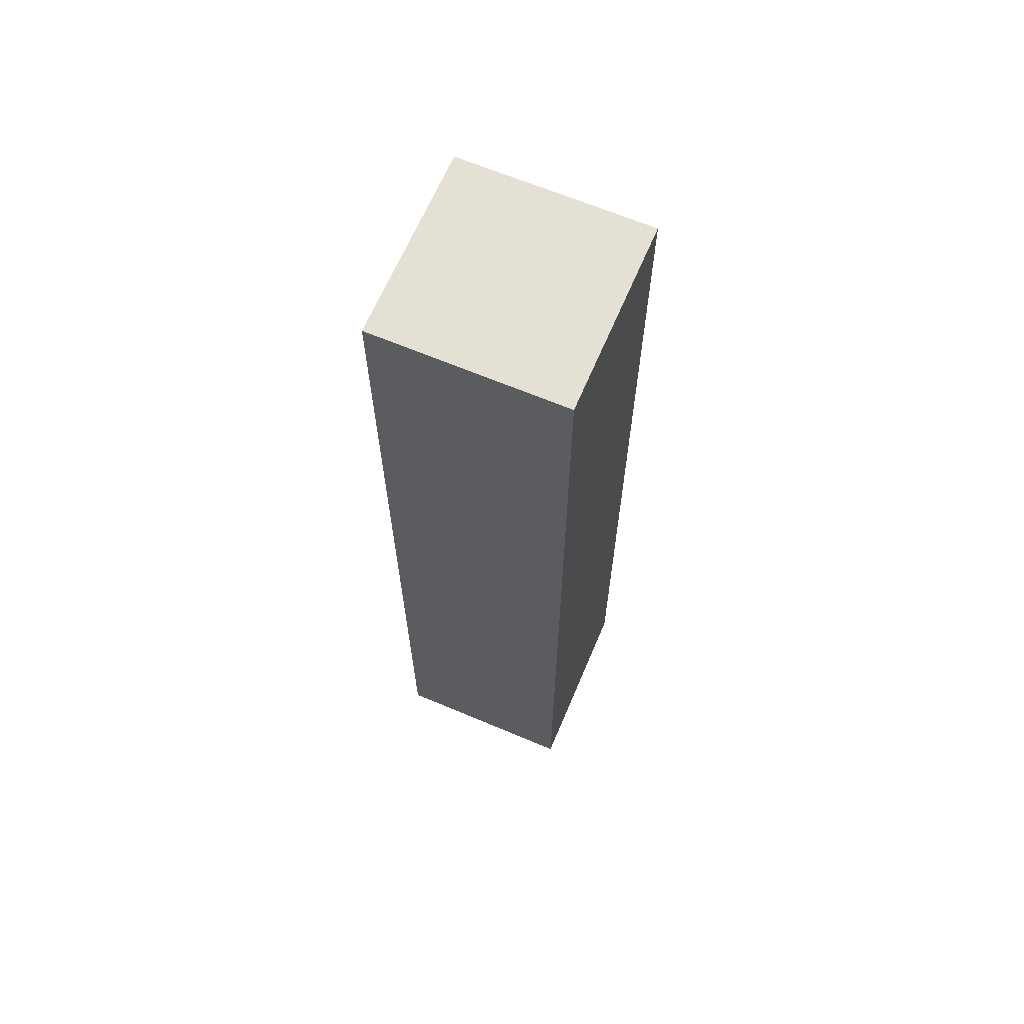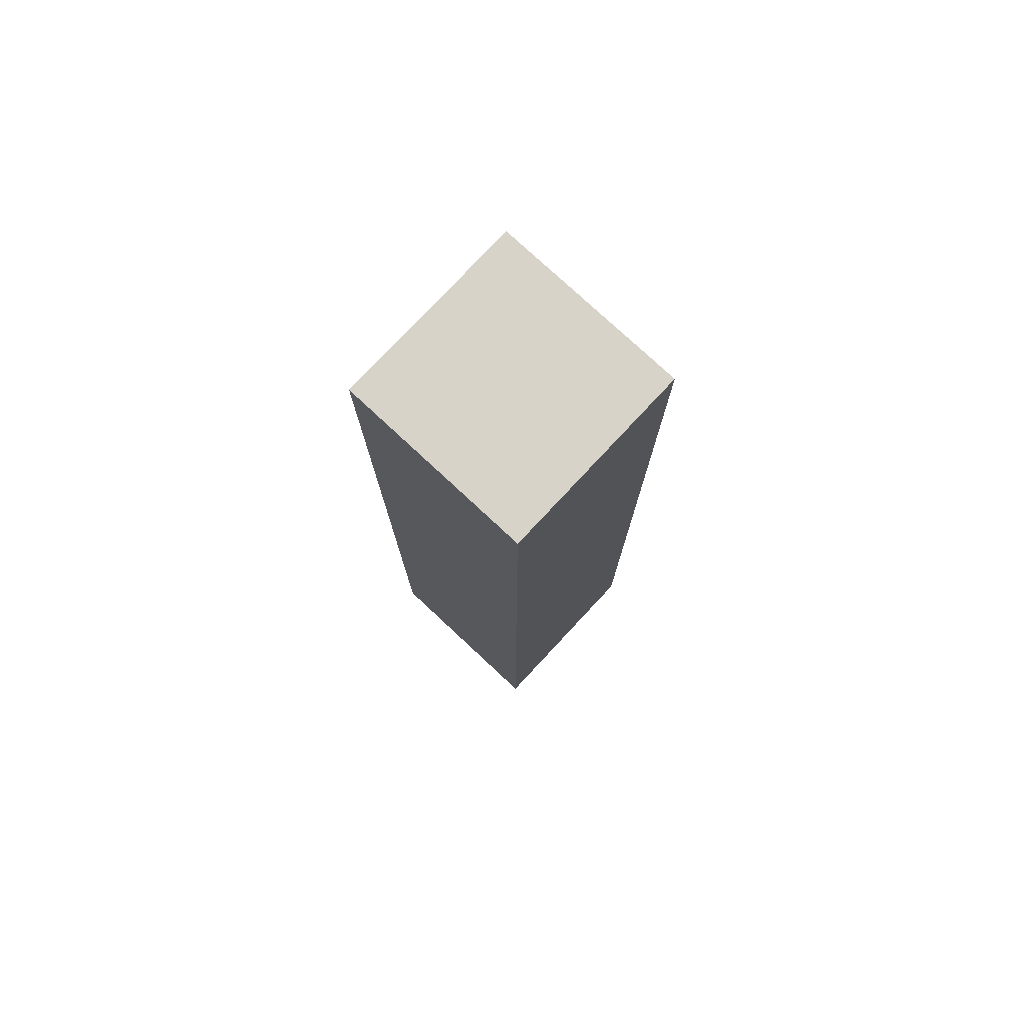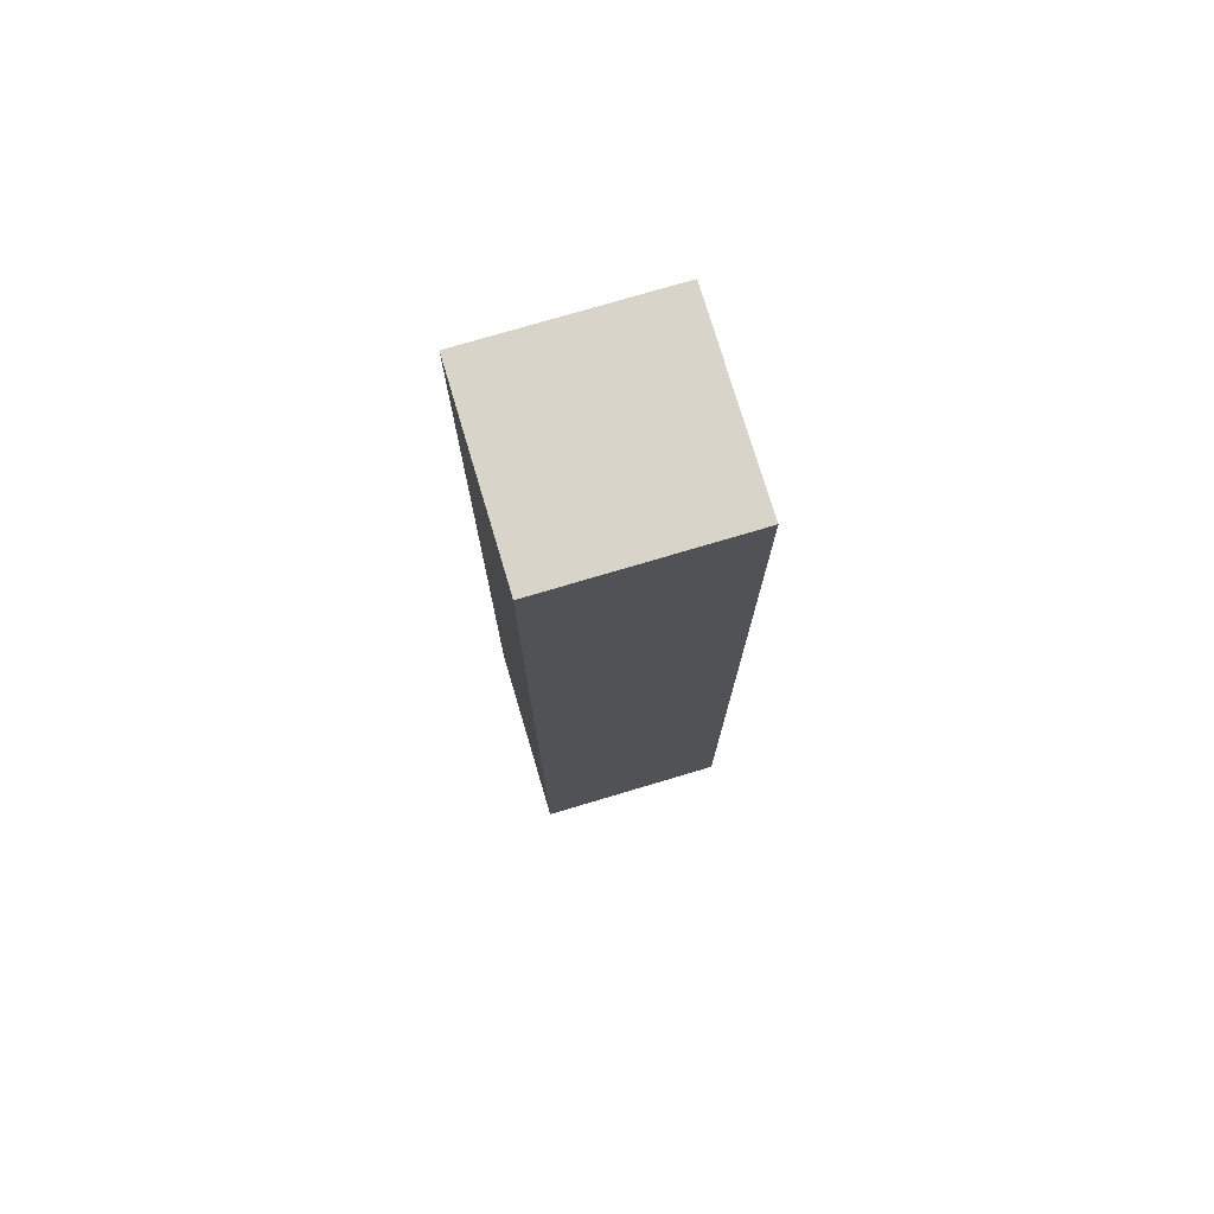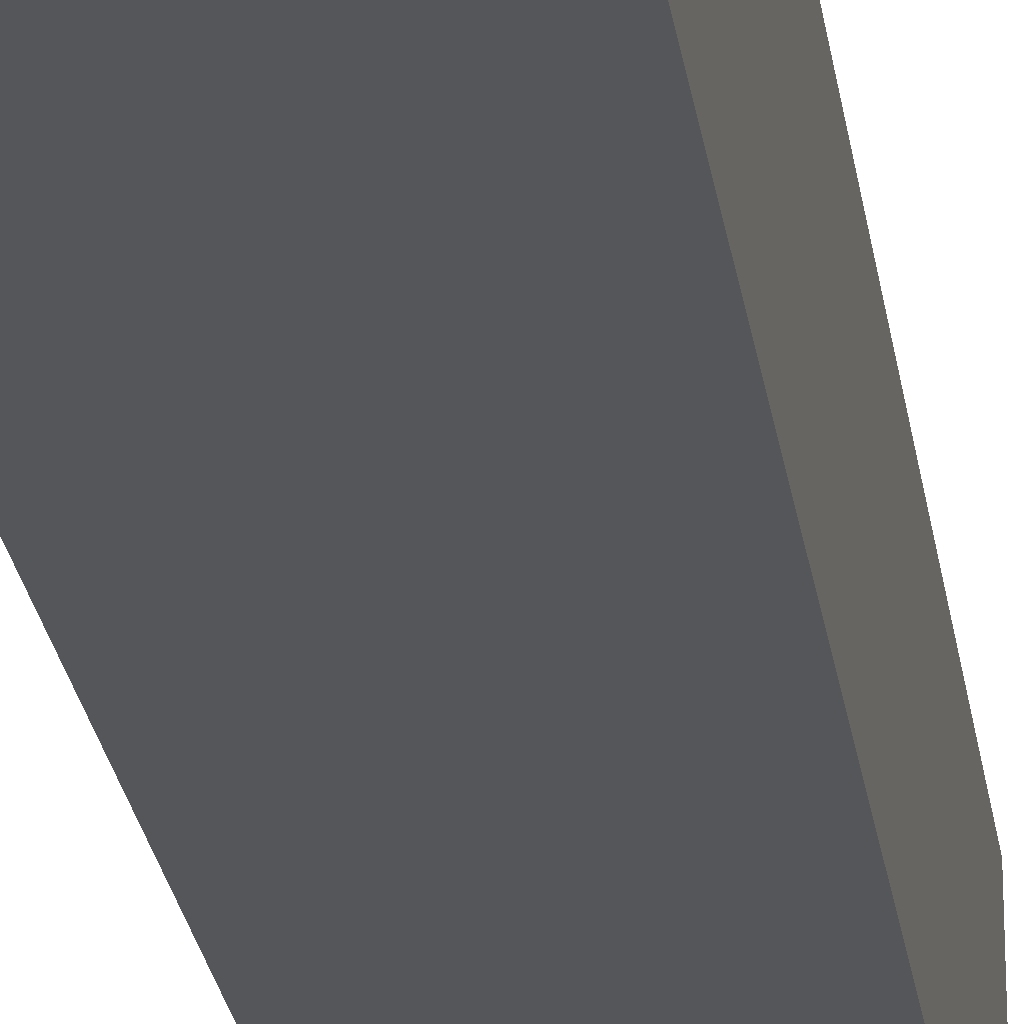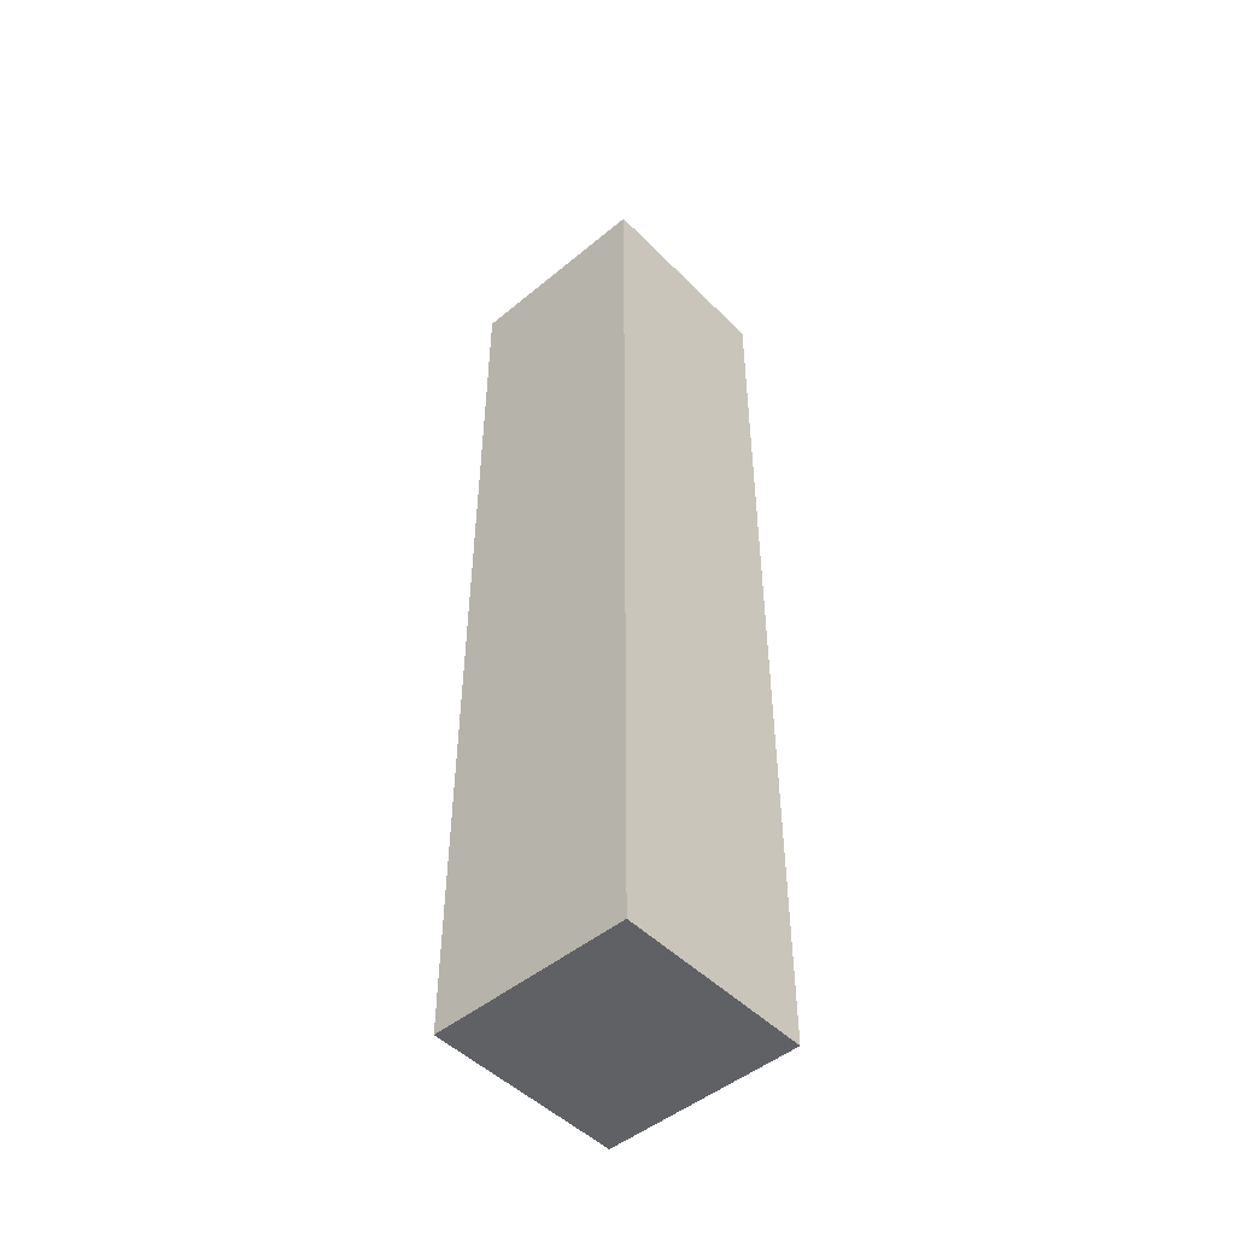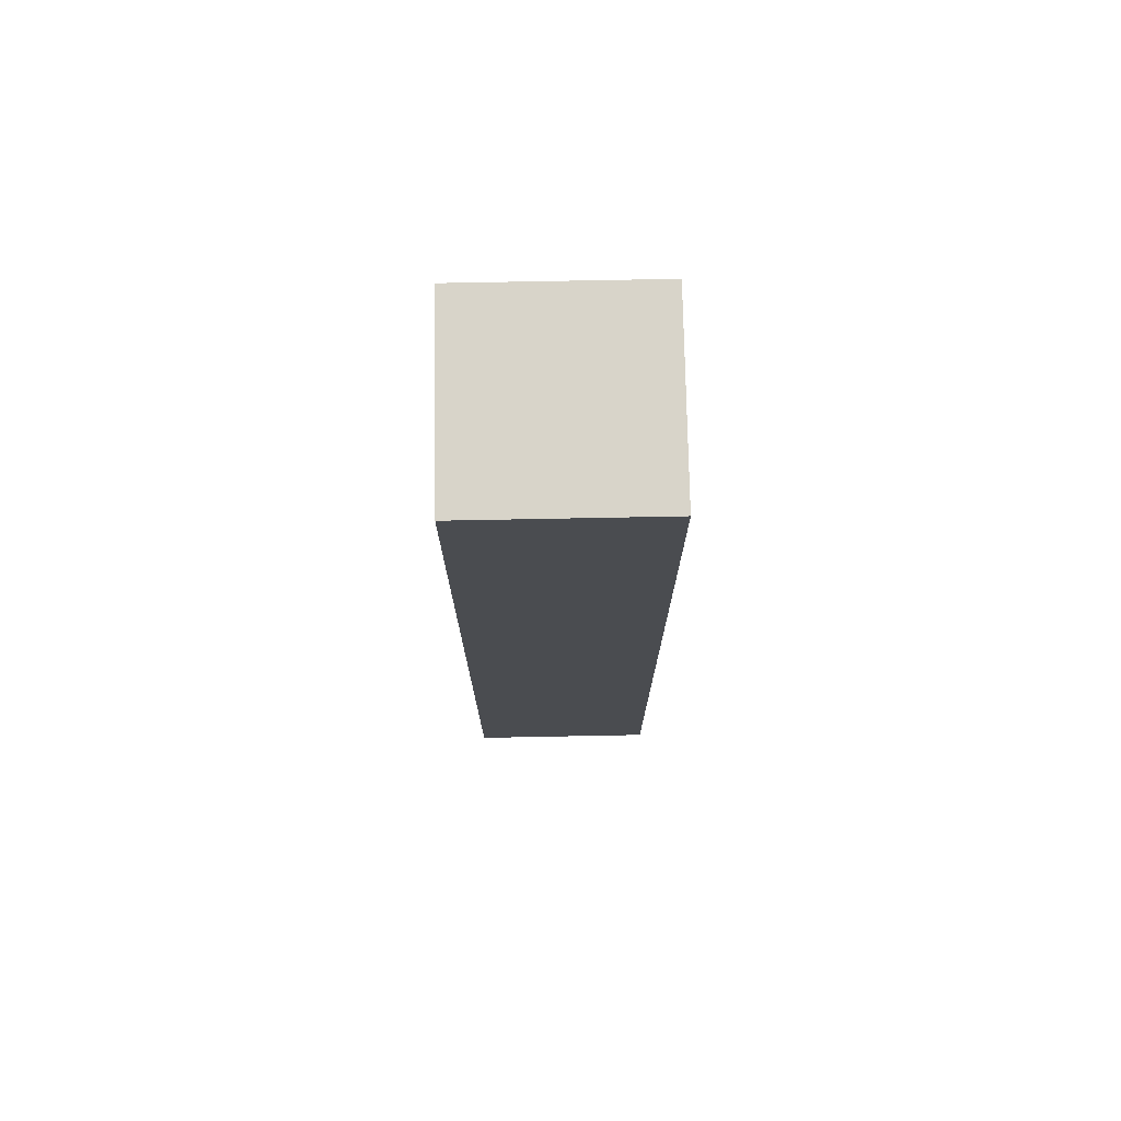
<metadata>
{"format":"obj","ext":"obj","renderer":"f3d","projection":"perspective","resolution":1024,"background":"white","views":[{"elev":65.6,"azim":-157.0,"up":"+Y"},{"elev":77.2,"azim":43.0,"up":"+Y"},{"elev":75.5,"azim":163.4,"up":"+Y"},{"elev":-26.0,"azim":-171.7,"up":"+Z"},{"elev":-49.3,"azim":-137.7,"up":"+Y"},{"elev":75.0,"azim":178.9,"up":"+Y"}]}
</metadata>
<code>
o
v -0.1 -1 0.1
v -0.1 -1 -0.1
v -0.1 -0.9 0.1
v -0.1 -0.9 0
v -0.1 -0.9 -0.1
v -0.1 -0.7 0
v -0.1 -0.7 -0.1
v -0.1 -0.5 0.1
v -0.1 -0.5 0
v -0.1 -0.4 0.1
v -0.1 -0.4 0
v -0.1 -0.3 0.1
v -0.1 -0.3 0
v -0.1 -0.2 0.1
v -0.1 -0.2 0
v -0.1 0 0.1
v -0.1 0 -0.1
v 0.1 -1 0.1
v 0.1 -1 -0.1
v 0.1 -0.9 0.1
v 0.1 -0.9 0
v 0.1 -0.9 -0.1
v 0.1 -0.8 0.1
v 0.1 -0.8 0
v 0.1 -0.7 0.1
v 0.1 -0.7 0
v 0.1 -0.5 0.1
v 0.1 -0.5 0
v 0.1 -0.5 -0.1
v 0.1 -0.4 0.1
v 0.1 -0.4 0
v 0.1 -0.4 -0.1
v 0.1 -0.3 0.1
v 0.1 -0.3 0
v 0.1 -0.2 0
v 0.1 -0.2 -0.1
v 0.1 -0.1 0
v 0.1 -0.1 -0.1
v 0.1 0 0.1
v 0.1 0 -0.1
v -0.1 -1 0.1
v -0.1 -0.9 0.1
v -0.1 -0.5 0.1
v -0.1 -0.4 0.1
v -0.1 -0.3 0.1
v -0.1 -0.2 0.1
v -0.1 0 0.1
v 0 -0.9 0.1
v 0 -0.8 0.1
v 0 -0.7 0.1
v 0 -0.5 0.1
v 0 -0.4 0.1
v 0 -0.3 0.1
v 0 -0.2 0.1
v 0.1 -1 0.1
v 0.1 -0.9 0.1
v 0.1 -0.8 0.1
v 0.1 -0.7 0.1
v 0.1 -0.5 0.1
v 0.1 -0.4 0.1
v 0.1 -0.3 0.1
v 0.1 0 0.1
v -0.1 -1 -0.1
v -0.1 -0.9 -0.1
v -0.1 -0.7 -0.1
v -0.1 0 -0.1
v 0 -0.9 -0.1
v 0 -0.7 -0.1
v 0 -0.5 -0.1
v 0 -0.4 -0.1
v 0 -0.2 -0.1
v 0 -0.1 -0.1
v 0.1 -1 -0.1
v 0.1 -0.9 -0.1
v 0.1 -0.5 -0.1
v 0.1 -0.4 -0.1
v 0.1 -0.2 -0.1
v 0.1 -0.1 -0.1
v 0.1 0 -0.1
v -0.1 -1 0.1
v 0.1 -1 0.1
v -0.1 -1 -0.1
v 0.1 -1 -0.1
v -0.1 0 0.1
v 0.1 0 0.1
v -0.1 0 -0.1
v 0.1 0 -0.1
f 3 2 1
f 4 2 3
f 5 2 4
f 6 4 3
f 6 5 4
f 7 5 6
f 8 6 3
f 8 7 6
f 9 7 8
f 10 9 8
f 11 7 9
f 11 9 10
f 12 11 10
f 13 7 11
f 13 11 12
f 14 13 12
f 15 7 13
f 15 13 14
f 16 15 14
f 17 7 15
f 17 15 16
f 18 19 20
f 20 19 21
f 21 19 22
f 20 21 23
f 21 22 24
f 23 21 24
f 23 24 25
f 24 22 26
f 25 24 26
f 25 26 27
f 26 22 28
f 27 26 28
f 28 22 29
f 27 28 30
f 28 29 31
f 30 28 31
f 31 29 32
f 30 31 33
f 31 32 34
f 33 31 34
f 33 34 35
f 34 32 35
f 35 32 36
f 33 35 37
f 35 36 37
f 37 36 38
f 33 37 39
f 37 38 39
f 39 38 40
f 48 42 41
f 48 43 42
f 49 43 48
f 50 43 49
f 51 44 43
f 51 43 50
f 52 45 44
f 52 44 51
f 53 46 45
f 53 45 52
f 54 47 46
f 54 46 53
f 55 48 41
f 56 49 48
f 56 48 55
f 57 50 49
f 57 49 56
f 58 51 50
f 58 50 57
f 59 52 51
f 59 51 58
f 60 53 52
f 60 52 59
f 61 54 53
f 61 53 60
f 62 47 54
f 62 54 61
f 63 64 67
f 64 65 67
f 65 66 68
f 67 65 68
f 68 66 69
f 69 66 70
f 70 66 71
f 71 66 72
f 63 67 73
f 67 68 74
f 73 67 74
f 68 69 74
f 69 70 75
f 74 69 75
f 70 71 76
f 75 70 76
f 71 72 77
f 76 71 77
f 72 66 78
f 77 72 78
f 78 66 79
f 82 81 80
f 83 81 82
f 84 85 86
f 86 85 87

</code>
